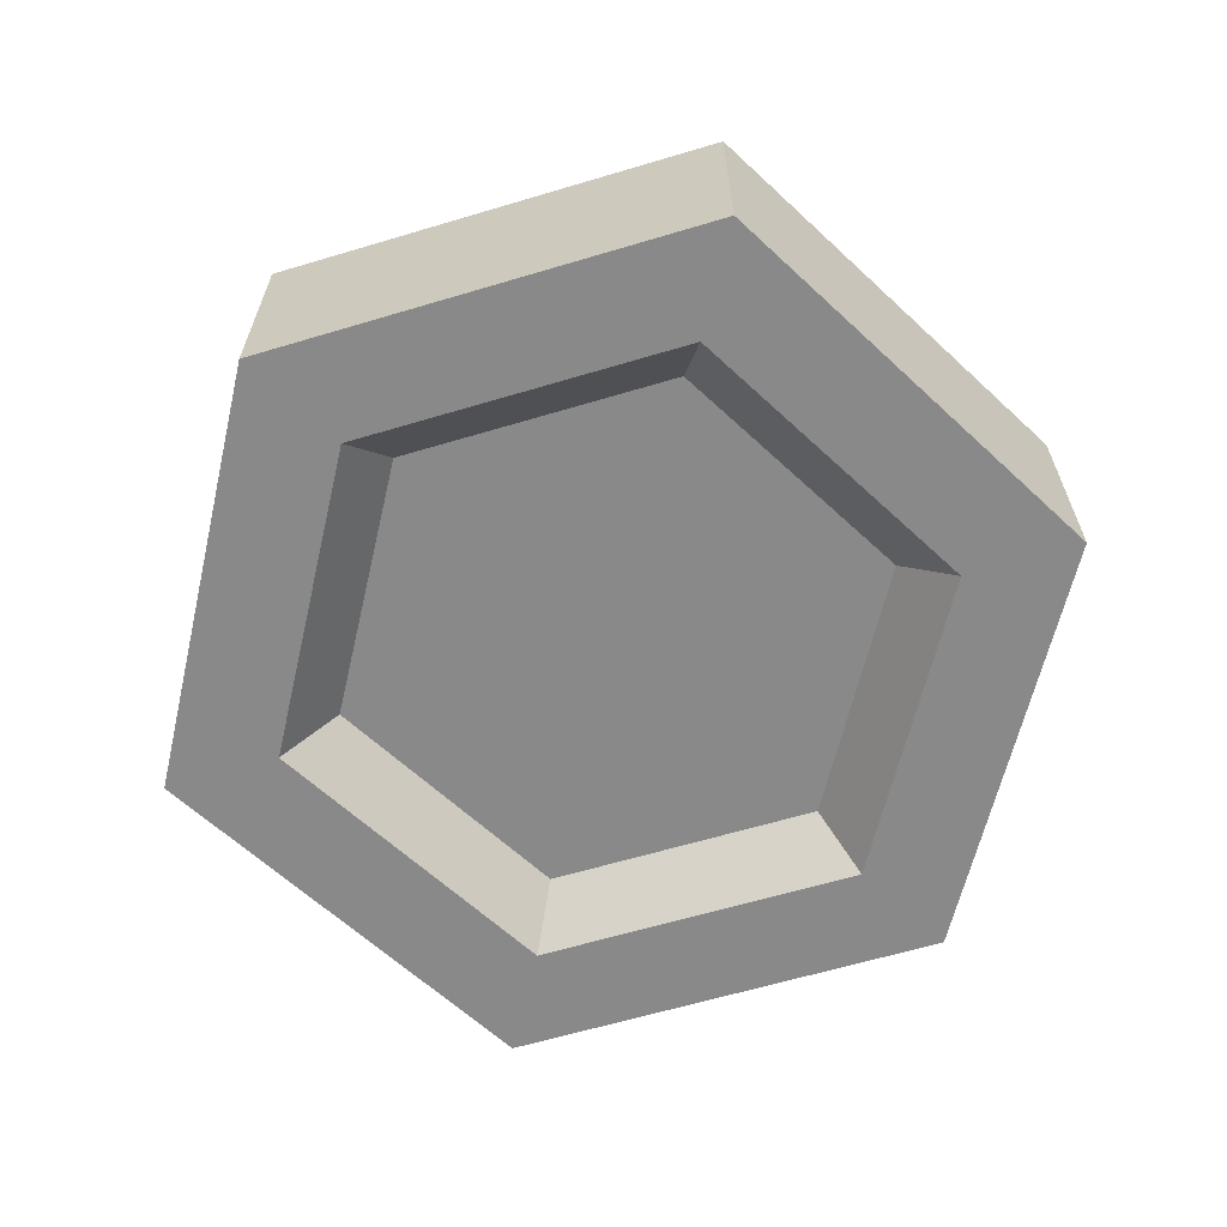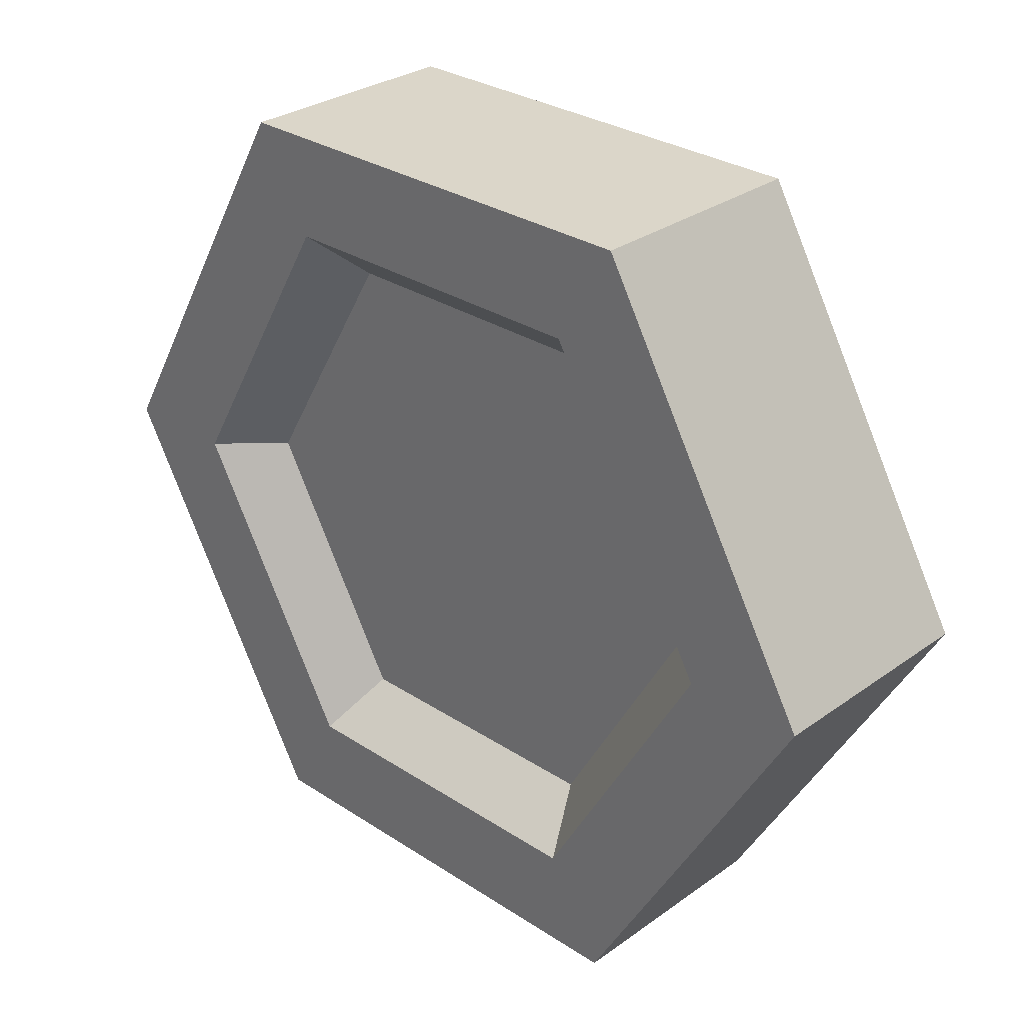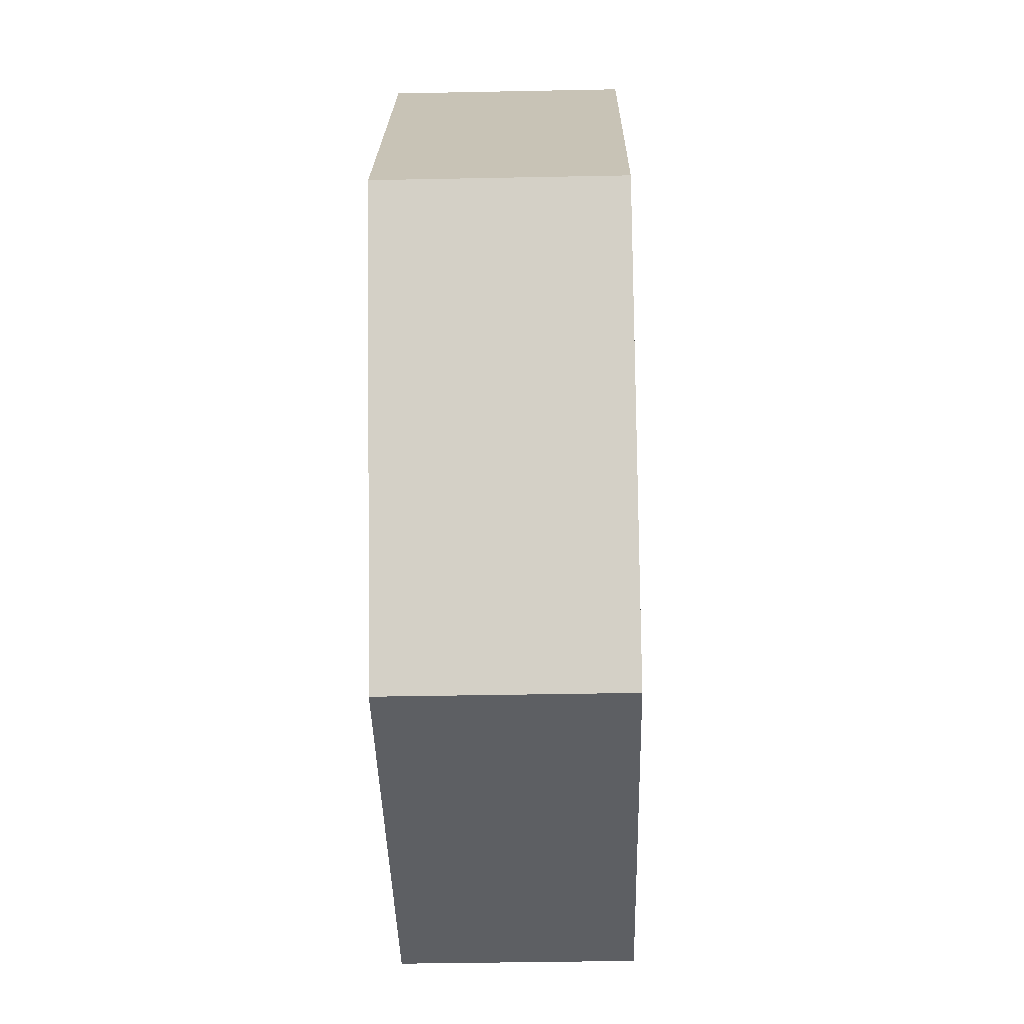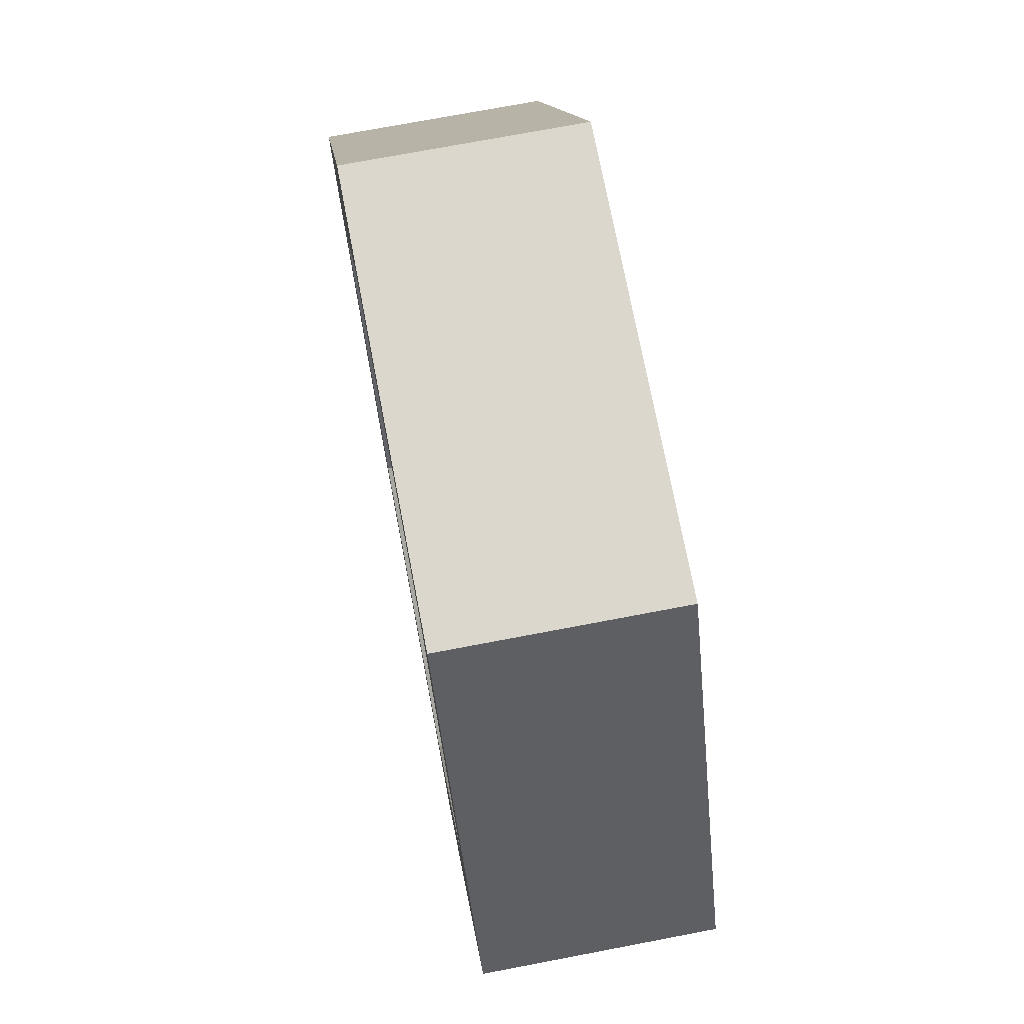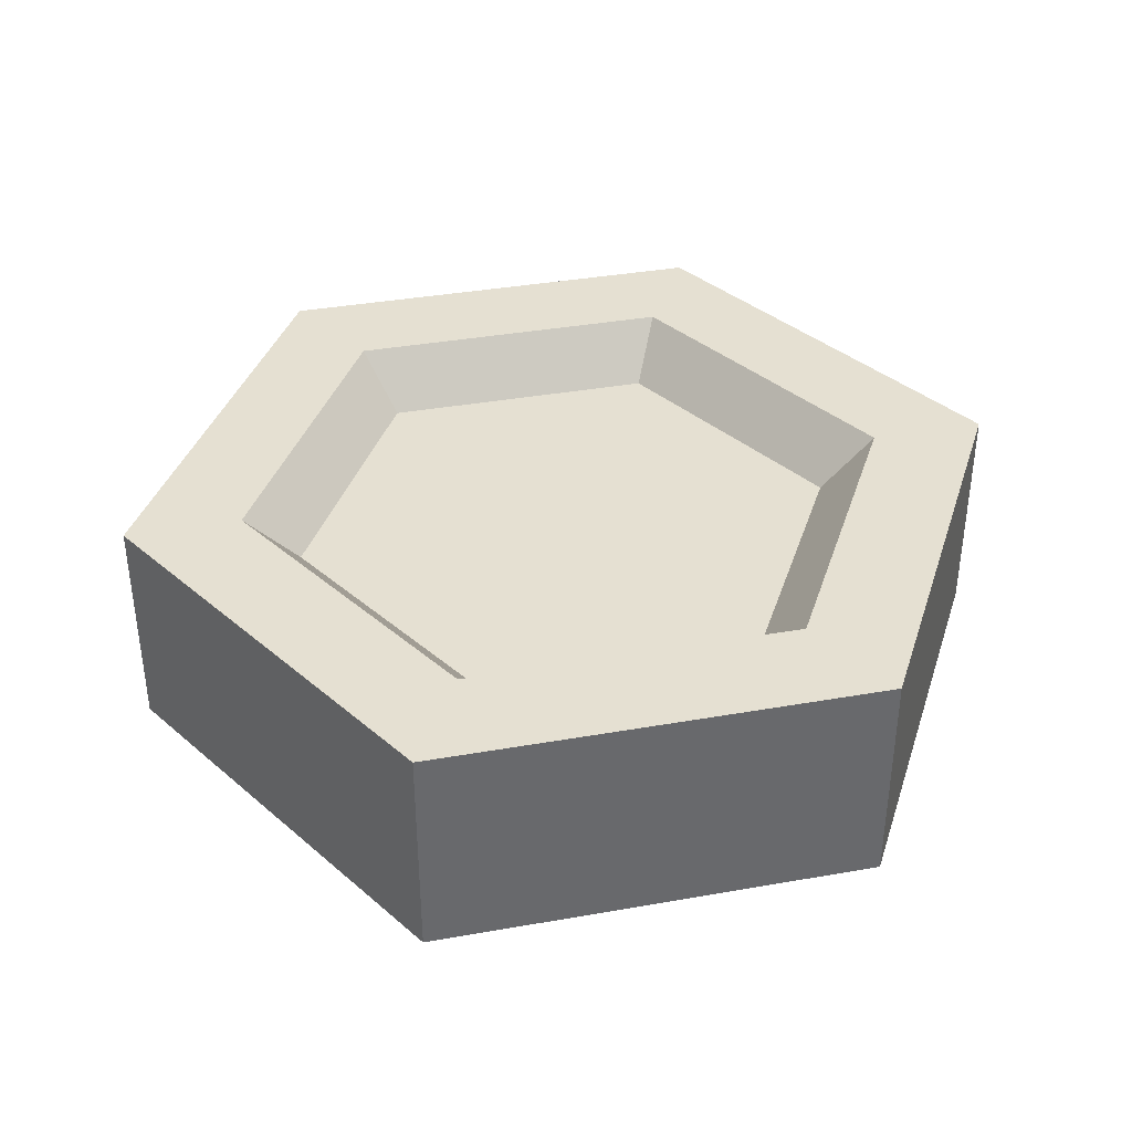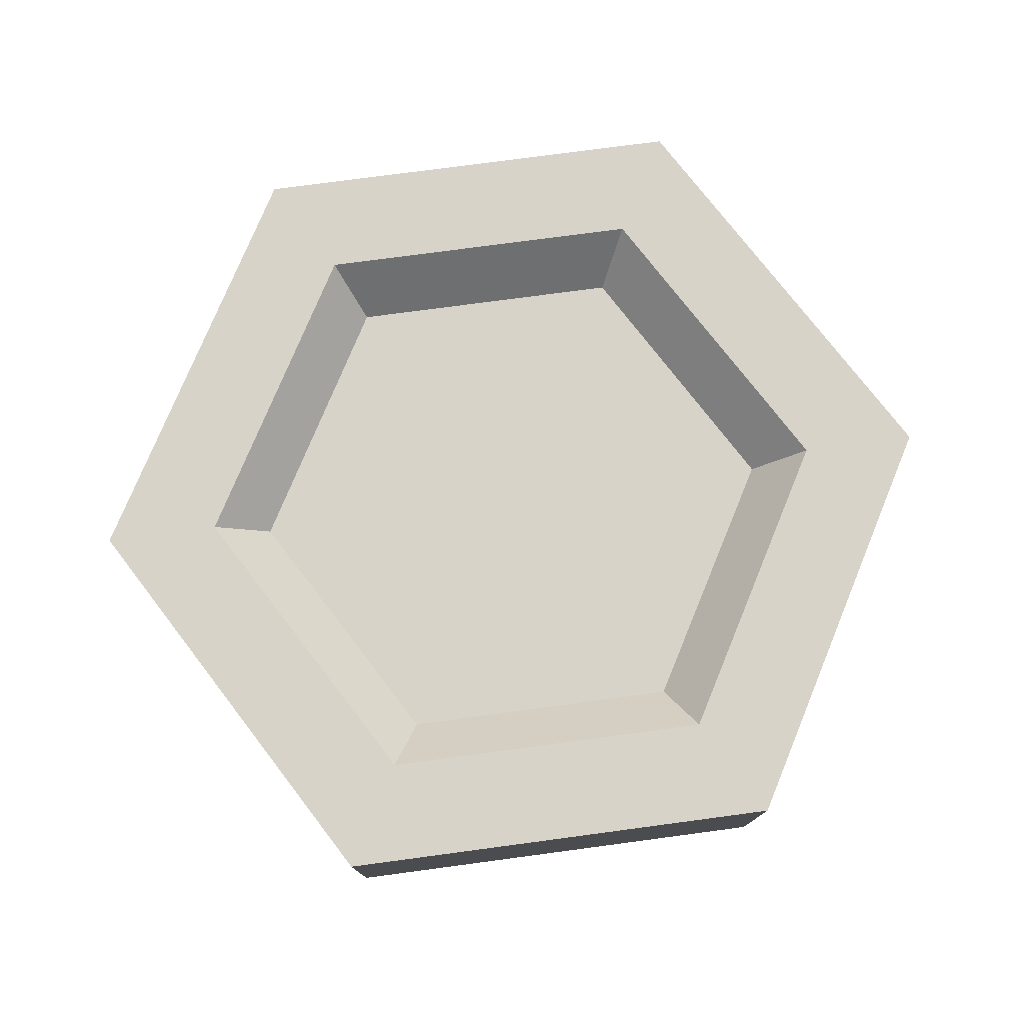
<metadata>
{"format":"obj","ext":"obj","renderer":"f3d","projection":"perspective","resolution":1024,"background":"white","views":[{"elev":-63.1,"azim":16.8,"up":"+Y"},{"elev":29.7,"azim":43.8,"up":"+Z"},{"elev":-40.2,"azim":91.4,"up":"+Z"},{"elev":72.9,"azim":-100.8,"up":"+Z"},{"elev":37.6,"azim":-72.7,"up":"+Y"},{"elev":76.7,"azim":112.4,"up":"+Y"}]}
</metadata>
<code>
v 46.72 -23.7 -80.93
v -46.72 -23.7 -80.93
v -93.45 -23.7 -1.5e-05
v -46.72 -23.7 80.93
v 46.72 -23.7 80.93
v 93.45 -23.7 0
v 46.72 23.7 -80.93
v -46.72 23.7 -80.93
v -93.45 23.7 -1.5e-05
v -46.72 23.7 80.93
v 46.72 23.7 80.93
v 93.45 23.7 0
v 34.57 -23.7 -59.88
v -34.57 -23.7 -59.88
v -69.14 -23.7 -1.1e-05
v -34.57 -23.7 59.88
v 34.57 -23.7 59.88
v 69.14 -23.7 0
v 34.57 23.7 -59.88
v -34.57 23.7 -59.88
v -69.14 23.7 -1.1e-05
v -34.57 23.7 59.88
v 34.57 23.7 59.88
v 69.14 23.7 0
v 28.82 -12.11 -49.92
v -28.82 -12.11 -49.92
v 1.9e-05 -12.11 0
v -57.64 -12.11 -9e-06
v -28.82 -12.11 49.92
v 28.82 -12.11 49.92
v 57.64 -12.11 0
v 28.82 12.11 -49.92
v -28.82 12.11 -49.92
v 1.9e-05 12.11 0
v -57.64 12.11 -9e-06
v -28.82 12.11 49.92
v 28.82 12.11 49.92
v 57.64 12.11 0
f 1 2 8 7
f 2 3 9 8
f 3 4 10 9
f 4 5 11 10
f 5 6 12 11
f 6 1 7 12
f 26 25 27
f 28 26 27
f 29 28 27
f 30 29 27
f 31 30 27
f 25 31 27
f 32 33 34
f 33 35 34
f 35 36 34
f 36 37 34
f 37 38 34
f 38 32 34
f 2 1 13 14
f 3 2 14 15
f 4 3 15 16
f 5 4 16 17
f 6 5 17 18
f 1 6 18 13
f 7 8 20 19
f 8 9 21 20
f 9 10 22 21
f 10 11 23 22
f 11 12 24 23
f 12 7 19 24
f 14 13 25 26
f 15 14 26 28
f 16 15 28 29
f 17 16 29 30
f 18 17 30 31
f 13 18 31 25
f 19 20 33 32
f 20 21 35 33
f 21 22 36 35
f 22 23 37 36
f 23 24 38 37
f 24 19 32 38

</code>
